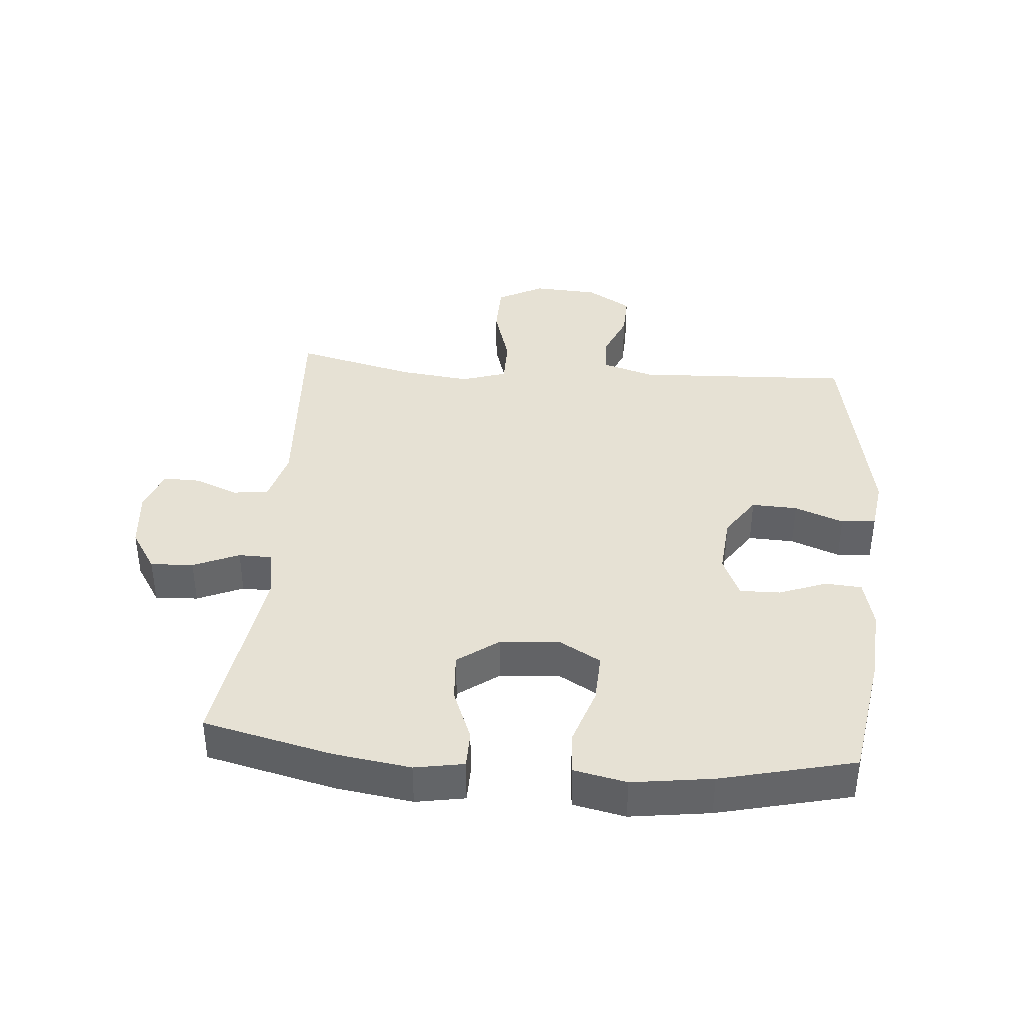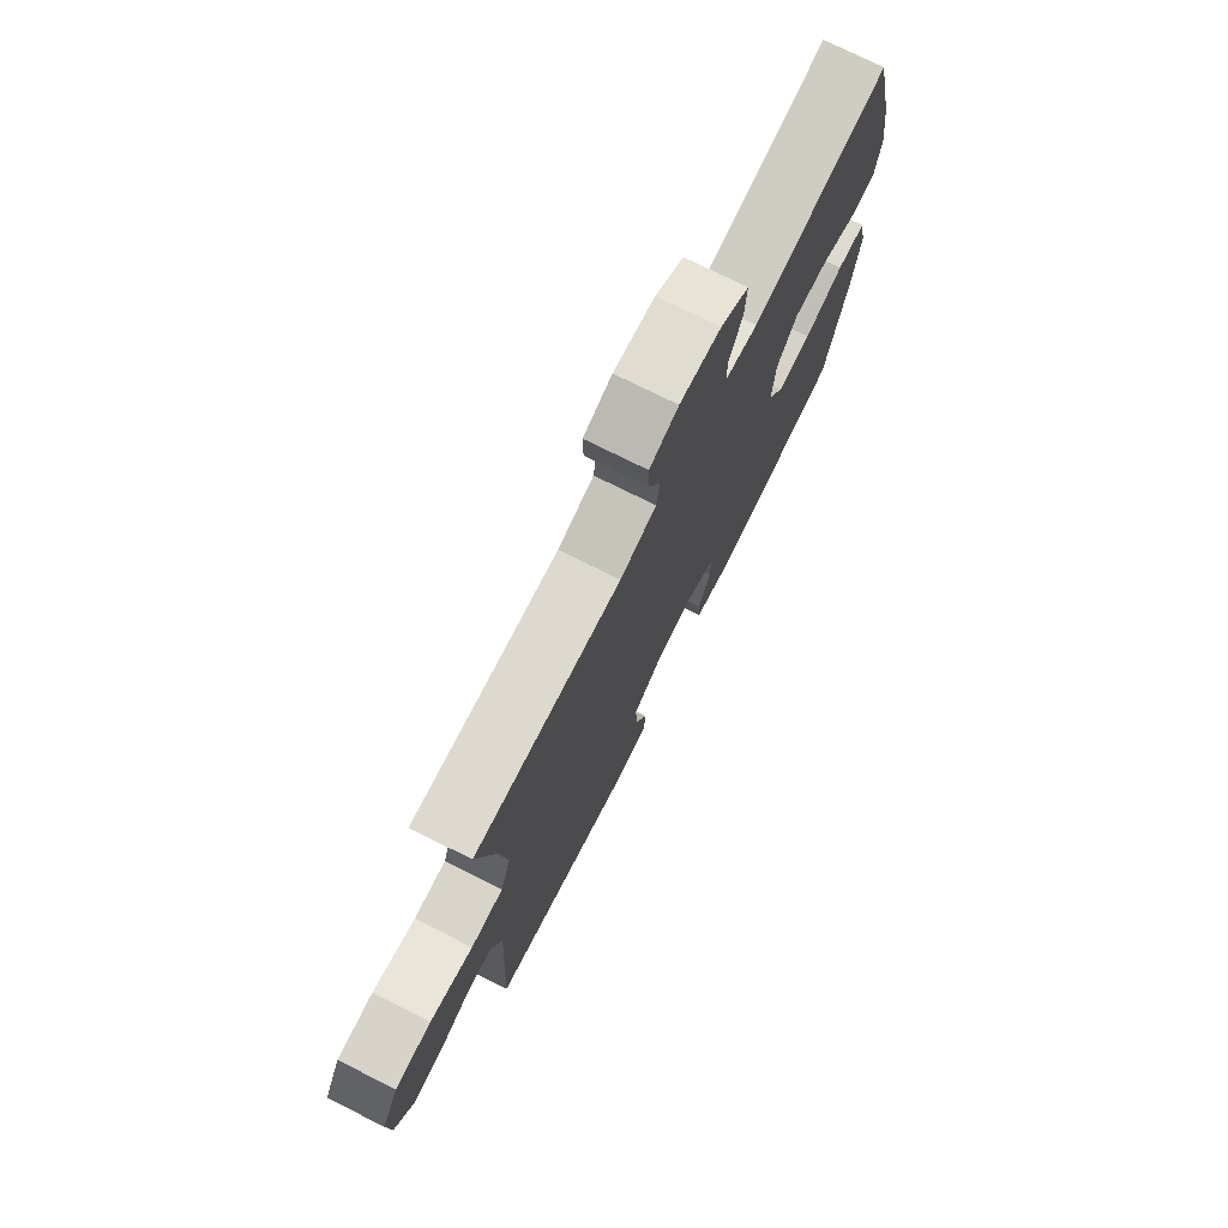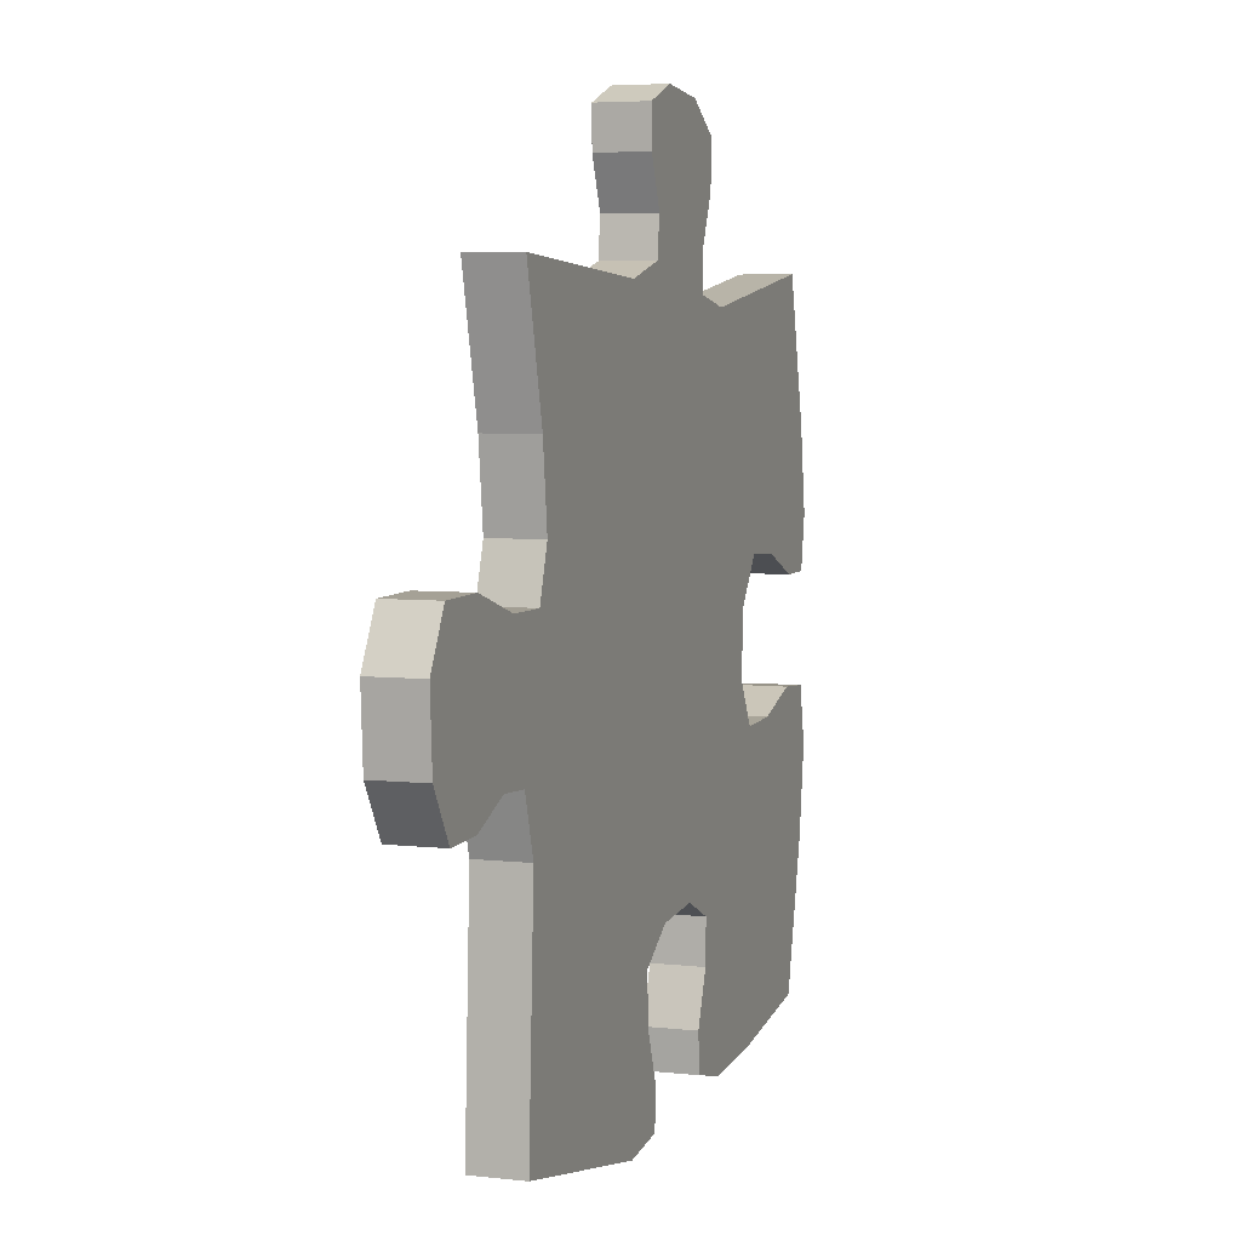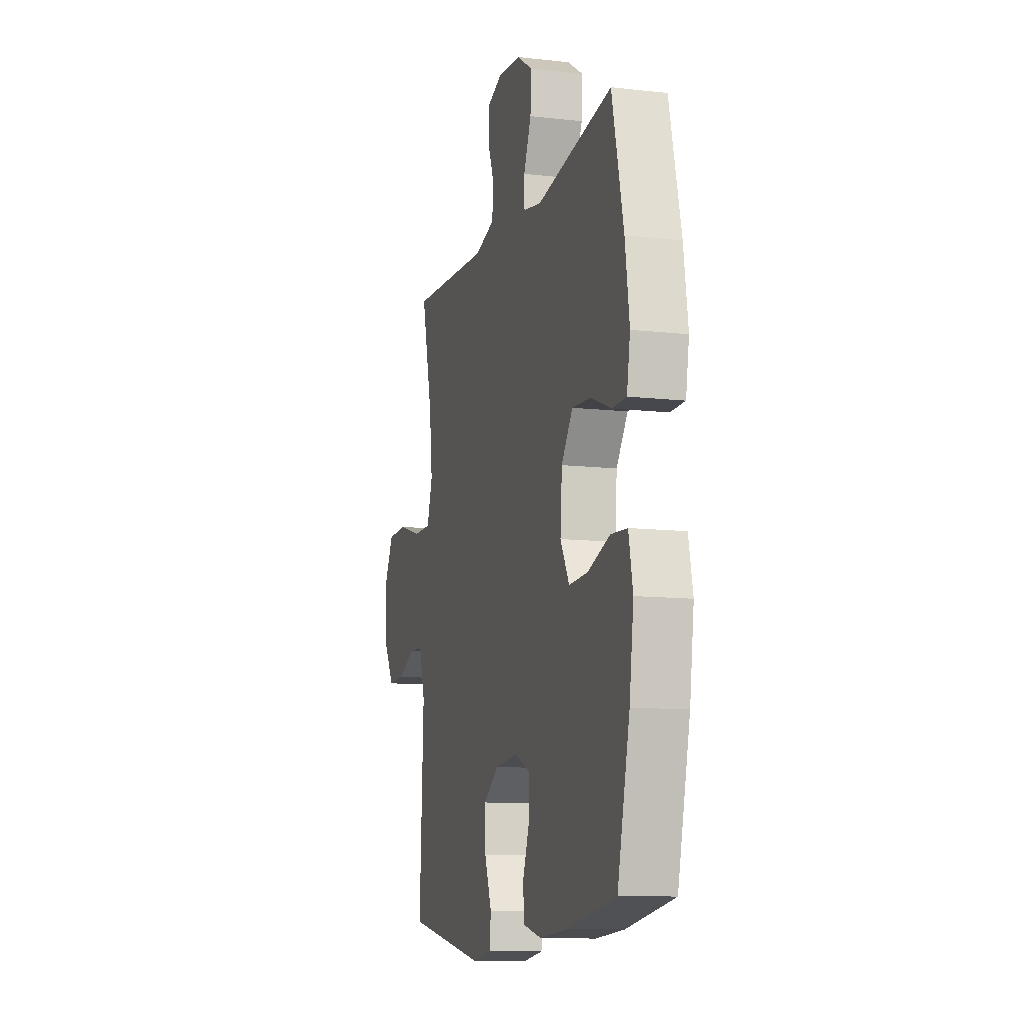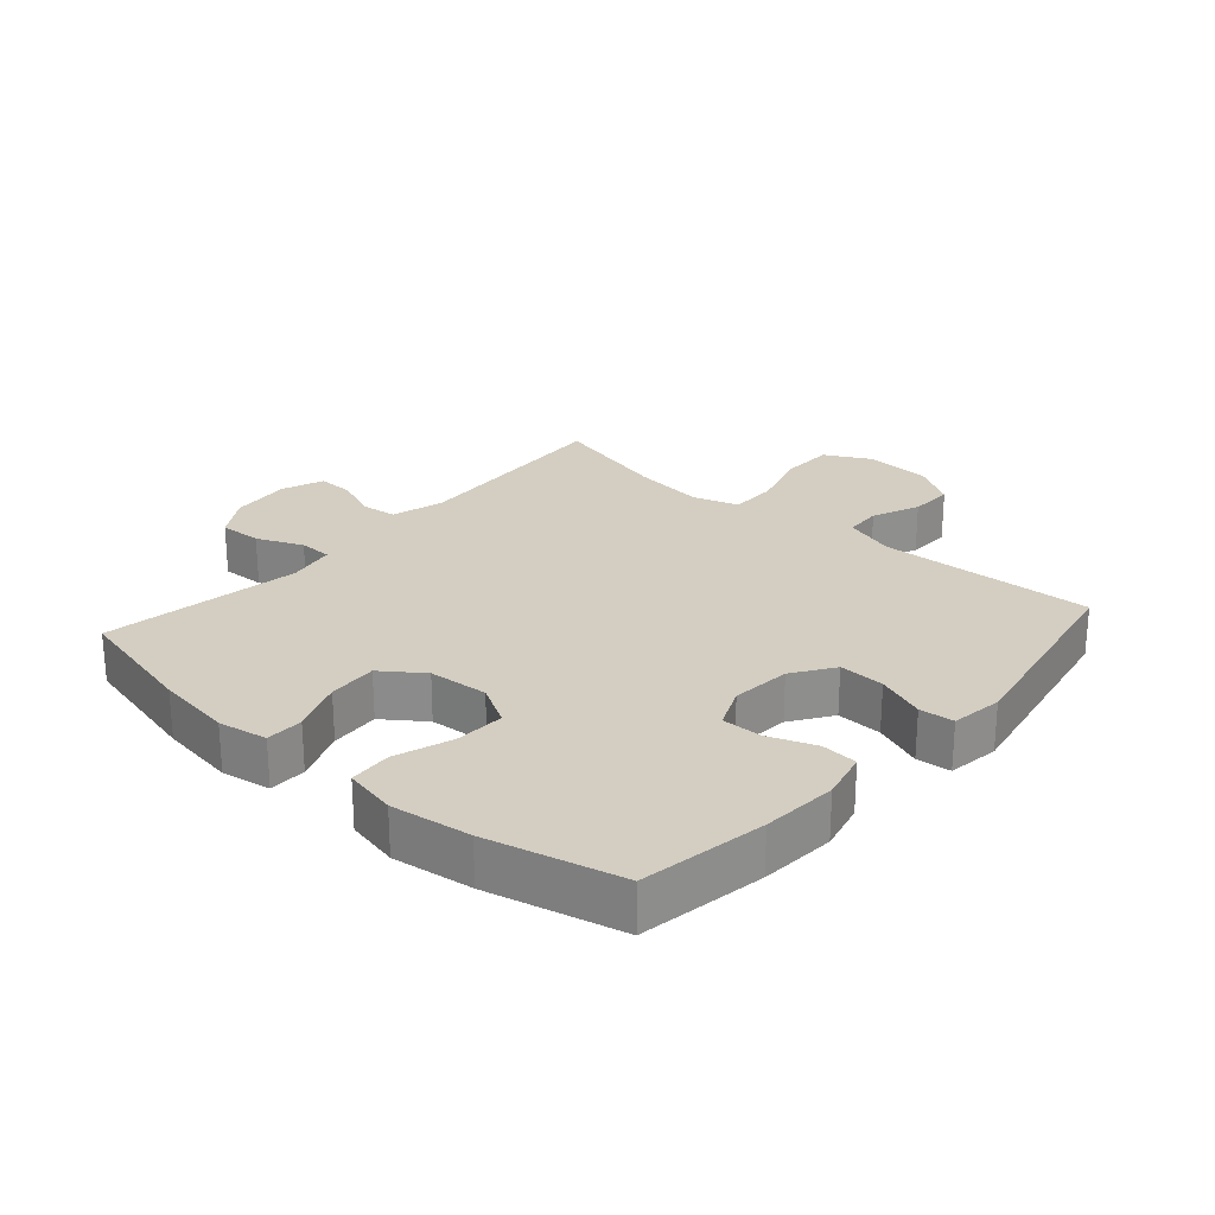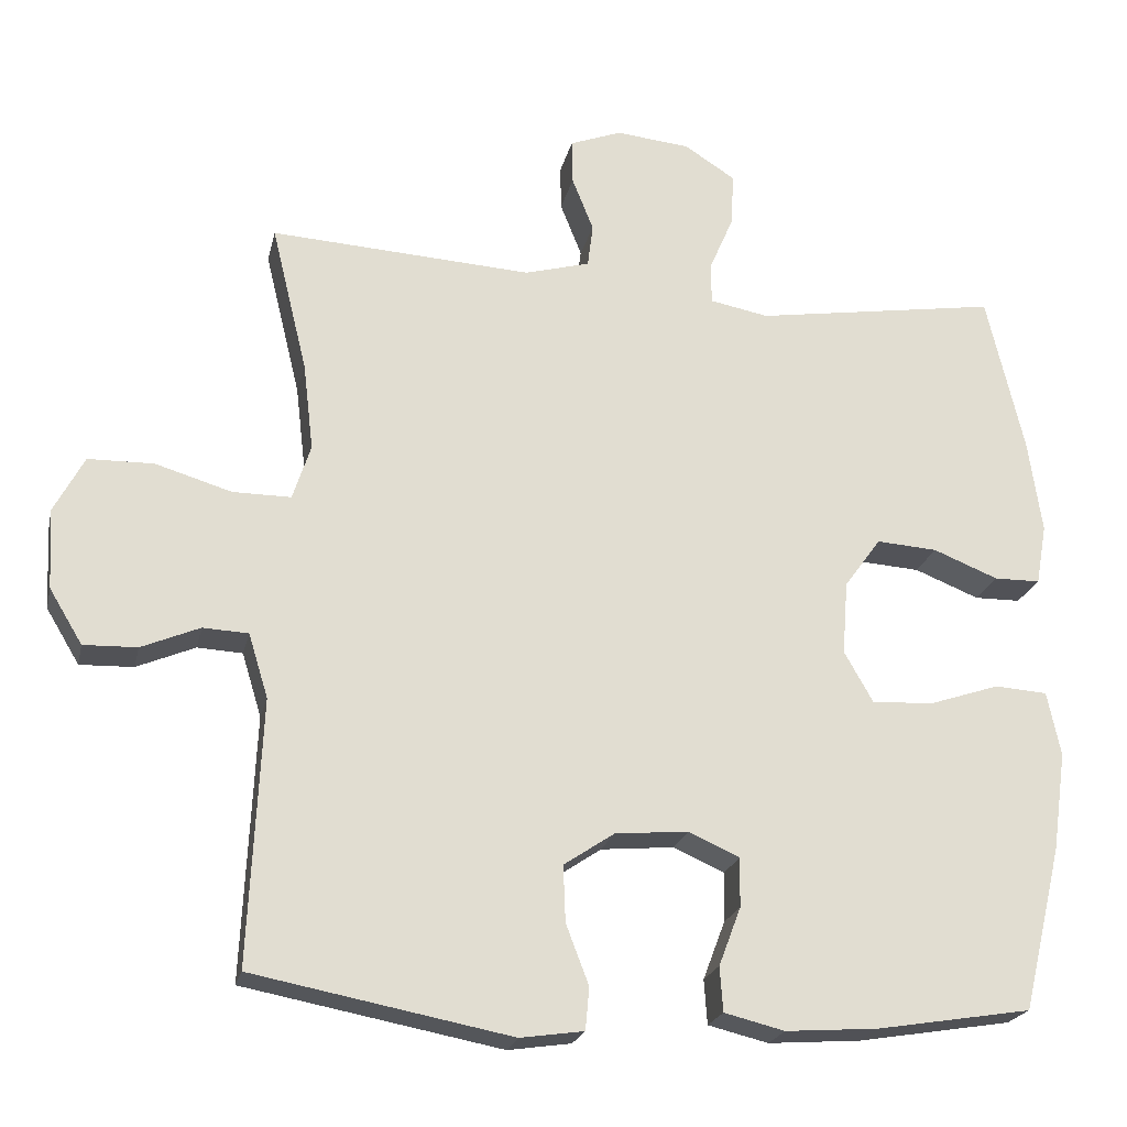
<metadata>
{"format":"obj","ext":"obj","renderer":"f3d","projection":"perspective","resolution":1024,"background":"white","views":[{"elev":39.0,"azim":94.8,"up":"+Y"},{"elev":75.1,"azim":-63.4,"up":"+Z"},{"elev":5.2,"azim":-70.5,"up":"+Z"},{"elev":-11.2,"azim":74.5,"up":"+Z"},{"elev":25.2,"azim":131.5,"up":"+Y"},{"elev":-21.7,"azim":-12.4,"up":"+Z"}]}
</metadata>
<code>
o path7988
v -0.4287 0.0375 0.2902
v -0.4151 0.0375 0.1756
v -0.4388 0.0375 0.1029
v -0.515 0.0375 0.1032
v -0.6155 0.0375 0.1333
v -0.7011 0.0375 0.1318
v -0.7409 0.0375 0.0576
v -0.7349 0.0375 -0.04696
v -0.6914 0.0375 -0.1189
v -0.6211 0.0375 -0.1167
v -0.5445 0.0375 -0.08446
v -0.4849 0.0375 -0.08762
v -0.4592 0.0375 -0.1716
v -0.4755 0.0375 -0.5185
v -0.1363 0.0375 -0.5836
v -0.05313 0.0375 -0.5716
v -0.04798 0.0375 -0.5161
v -0.07796 0.0375 -0.4372
v -0.08084 0.0375 -0.3635
v -0.01465 0.0375 -0.319
v 0.08163 0.0375 -0.3105
v 0.1488 0.0375 -0.3403
v 0.1475 0.0375 -0.4054
v 0.1186 0.0375 -0.4818
v 0.1227 0.0375 -0.5404
v 0.2018 0.0375 -0.5599
v 0.3233 0.0375 -0.5514
v 0.5264 0.0375 -0.5185
v 0.5783 0.0375 -0.3025
v 0.5963 0.0375 -0.1732
v 0.5786 0.0375 -0.08861
v 0.5099 0.0375 -0.08368
v 0.4167 0.0375 -0.1147
v 0.3361 0.0375 -0.1182
v 0.2984 0.0375 -0.05153
v 0.3058 0.0375 0.04505
v 0.3538 0.0375 0.1107
v 0.4335 0.0375 0.1052
v 0.5188 0.0375 0.07112
v 0.5792 0.0375 0.07179
v 0.5932 0.0375 0.151
v 0.5753 0.0375 0.2749
v 0.5264 0.0375 0.4832
v 0.2052 0.0375 0.4336
v 0.1286 0.0375 0.4483
v 0.1277 0.0375 0.5017
v 0.1598 0.0375 0.5758
v 0.1632 0.0375 0.645
v 0.09645 0.0375 0.6877
v -0.000763 0.0375 0.6975
v -0.06858 0.0375 0.6719
v -0.06745 0.0375 0.6131
v -0.03931 0.0375 0.5425
v -0.04643 0.0375 0.4859
v -0.1317 0.0375 0.4624
v -0.4755 0.0375 0.4832
v -0.4287 -0.0375 0.2902
v -0.4151 -0.0375 0.1756
v -0.4388 -0.0375 0.1029
v -0.515 -0.0375 0.1032
v -0.6155 -0.0375 0.1333
v -0.7011 -0.0375 0.1318
v -0.7409 -0.0375 0.0576
v -0.7349 -0.0375 -0.04696
v -0.6914 -0.0375 -0.1189
v -0.6211 -0.0375 -0.1167
v -0.5445 -0.0375 -0.08446
v -0.4849 -0.0375 -0.08762
v -0.4592 -0.0375 -0.1716
v -0.4755 -0.0375 -0.5185
v -0.1363 -0.0375 -0.5836
v -0.05313 -0.0375 -0.5716
v -0.04798 -0.0375 -0.5161
v -0.07796 -0.0375 -0.4372
v -0.08084 -0.0375 -0.3635
v -0.01465 -0.0375 -0.319
v 0.08163 -0.0375 -0.3105
v 0.1488 -0.0375 -0.3403
v 0.1475 -0.0375 -0.4054
v 0.1186 -0.0375 -0.4818
v 0.1227 -0.0375 -0.5404
v 0.2018 -0.0375 -0.5599
v 0.3233 -0.0375 -0.5514
v 0.5264 -0.0375 -0.5185
v 0.5783 -0.0375 -0.3025
v 0.5963 -0.0375 -0.1732
v 0.5786 -0.0375 -0.08861
v 0.5099 -0.0375 -0.08368
v 0.4167 -0.0375 -0.1147
v 0.3361 -0.0375 -0.1182
v 0.2984 -0.0375 -0.05153
v 0.3058 -0.0375 0.04505
v 0.3538 -0.0375 0.1107
v 0.4335 -0.0375 0.1052
v 0.5188 -0.0375 0.07112
v 0.5792 -0.0375 0.07179
v 0.5932 -0.0375 0.151
v 0.5753 -0.0375 0.2749
v 0.5264 -0.0375 0.4832
v 0.2052 -0.0375 0.4336
v 0.1286 -0.0375 0.4483
v 0.1277 -0.0375 0.5017
v 0.1598 -0.0375 0.5758
v 0.1632 -0.0375 0.645
v 0.09645 -0.0375 0.6877
v -0.000763 -0.0375 0.6975
v -0.06858 -0.0375 0.6719
v -0.06745 -0.0375 0.6131
v -0.03931 -0.0375 0.5425
v -0.04643 -0.0375 0.4859
v -0.1317 -0.0375 0.4624
v -0.4755 -0.0375 0.4832
v 0.09645 0.0375 0.6877
v -0.000763 0.0375 0.6975
v -0.06858 0.0375 0.6719
v -0.06858 0.0375 0.6719
v 0.1632 0.0375 0.645
v 0.1632 0.0375 0.645
v -0.06745 0.0375 0.6131
v 0.1598 0.0375 0.5758
v -0.03931 0.0375 0.5425
v 0.1277 0.0375 0.5017
v -0.04643 0.0375 0.4859
v -0.04643 0.0375 0.4859
v 0.1286 0.0375 0.4483
v 0.1286 0.0375 0.4483
v -0.1317 0.0375 0.4624
v -0.4755 0.0375 0.4832
v -0.4755 0.0375 0.4832
v 0.2052 0.0375 0.4336
v 0.5264 0.0375 0.4832
v 0.5264 0.0375 0.4832
v -0.4287 0.0375 0.2902
v 0.5753 0.0375 0.2749
v -0.4151 0.0375 0.1756
v 0.5932 0.0375 0.151
v -0.4388 0.0375 0.1029
v -0.4388 0.0375 0.1029
v 0.5792 0.0375 0.07179
v 0.5792 0.0375 0.07179
v 0.3538 0.0375 0.1107
v 0.4335 0.0375 0.1052
v -0.515 0.0375 0.1032
v -0.6155 0.0375 0.1333
v -0.7011 0.0375 0.1318
v -0.7011 0.0375 0.1318
v -0.7409 0.0375 0.0576
v 0.3058 0.0375 0.04505
v 0.5188 0.0375 0.07112
v -0.7349 0.0375 -0.04696
v 0.2984 0.0375 -0.05153
v -0.6914 0.0375 -0.1189
v -0.6914 0.0375 -0.1189
v 0.3361 0.0375 -0.1182
v 0.3361 0.0375 -0.1182
v 0.5786 0.0375 -0.08861
v 0.5786 0.0375 -0.08861
v 0.5099 0.0375 -0.08368
v 0.4167 0.0375 -0.1147
v -0.5445 0.0375 -0.08446
v -0.4849 0.0375 -0.08762
v -0.4849 0.0375 -0.08762
v -0.6211 0.0375 -0.1167
v -0.4592 0.0375 -0.1716
v 0.5963 0.0375 -0.1732
v 0.5783 0.0375 -0.3025
v -0.01465 0.0375 -0.319
v 0.08163 0.0375 -0.3105
v 0.1488 0.0375 -0.3403
v 0.1488 0.0375 -0.3403
v -0.08084 0.0375 -0.3635
v 0.1475 0.0375 -0.4054
v -0.07796 0.0375 -0.4372
v 0.1186 0.0375 -0.4818
v 0.5264 0.0375 -0.5185
v 0.5264 0.0375 -0.5185
v -0.04798 0.0375 -0.5161
v 0.1227 0.0375 -0.5404
v 0.1227 0.0375 -0.5404
v -0.4755 0.0375 -0.5185
v -0.4755 0.0375 -0.5185
v -0.05313 0.0375 -0.5716
v -0.05313 0.0375 -0.5716
v 0.3233 0.0375 -0.5514
v 0.2018 0.0375 -0.5599
v -0.1363 0.0375 -0.5836
v 0.09645 -0.0375 0.6877
v -0.000763 -0.0375 0.6975
v -0.06858 -0.0375 0.6719
v -0.06858 -0.0375 0.6719
v 0.1632 -0.0375 0.645
v 0.1632 -0.0375 0.645
v -0.06745 -0.0375 0.6131
v 0.1598 -0.0375 0.5758
v -0.03931 -0.0375 0.5425
v 0.1277 -0.0375 0.5017
v -0.04643 -0.0375 0.4859
v -0.04643 -0.0375 0.4859
v 0.1286 -0.0375 0.4483
v 0.1286 -0.0375 0.4483
v -0.1317 -0.0375 0.4624
v -0.4755 -0.0375 0.4832
v -0.4755 -0.0375 0.4832
v 0.2052 -0.0375 0.4336
v 0.5264 -0.0375 0.4832
v 0.5264 -0.0375 0.4832
v -0.4287 -0.0375 0.2902
v 0.5753 -0.0375 0.2749
v -0.4151 -0.0375 0.1756
v 0.5932 -0.0375 0.151
v -0.4388 -0.0375 0.1029
v -0.4388 -0.0375 0.1029
v 0.5792 -0.0375 0.07179
v 0.5792 -0.0375 0.07179
v 0.3538 -0.0375 0.1107
v 0.4335 -0.0375 0.1052
v -0.515 -0.0375 0.1032
v -0.6155 -0.0375 0.1333
v -0.7011 -0.0375 0.1318
v -0.7011 -0.0375 0.1318
v -0.7409 -0.0375 0.0576
v 0.3058 -0.0375 0.04505
v 0.5188 -0.0375 0.07112
v -0.7349 -0.0375 -0.04696
v 0.2984 -0.0375 -0.05153
v -0.6914 -0.0375 -0.1189
v -0.6914 -0.0375 -0.1189
v 0.3361 -0.0375 -0.1182
v 0.3361 -0.0375 -0.1182
v 0.5786 -0.0375 -0.08861
v 0.5786 -0.0375 -0.08861
v 0.5099 -0.0375 -0.08368
v 0.4167 -0.0375 -0.1147
v -0.5445 -0.0375 -0.08446
v -0.4849 -0.0375 -0.08762
v -0.4849 -0.0375 -0.08762
v -0.6211 -0.0375 -0.1167
v -0.4592 -0.0375 -0.1716
v 0.5963 -0.0375 -0.1732
v 0.5783 -0.0375 -0.3025
v -0.01465 -0.0375 -0.319
v 0.08163 -0.0375 -0.3105
v 0.1488 -0.0375 -0.3403
v 0.1488 -0.0375 -0.3403
v -0.08084 -0.0375 -0.3635
v 0.1475 -0.0375 -0.4054
v -0.07796 -0.0375 -0.4372
v 0.1186 -0.0375 -0.4818
v 0.5264 -0.0375 -0.5185
v 0.5264 -0.0375 -0.5185
v -0.04798 -0.0375 -0.5161
v 0.1227 -0.0375 -0.5404
v 0.1227 -0.0375 -0.5404
v -0.4755 -0.0375 -0.5185
v -0.4755 -0.0375 -0.5185
v -0.05313 -0.0375 -0.5716
v -0.05313 -0.0375 -0.5716
v 0.3233 -0.0375 -0.5514
v 0.2018 -0.0375 -0.5599
v -0.1363 -0.0375 -0.5836
f 234 218 224
f 222 201 209
f 225 242 228
f 233 239 232
f 234 224 237
f 218 221 224
f 258 246 259
f 213 210 223
f 216 208 215
f 189 193 188
f 254 247 245
f 188 195 187
f 201 199 197
f 195 188 193
f 259 248 252
f 225 241 242
f 243 258 240
f 241 209 211
f 205 204 208
f 228 240 233
f 223 210 216
f 221 218 219
f 254 245 238
f 238 241 211
f 211 217 235
f 207 201 202
f 247 260 251
f 232 239 230
f 211 235 238
f 240 228 243
f 228 242 243
f 191 187 194
f 222 209 241
f 210 208 216
f 199 201 222
f 187 195 194
f 215 204 222
f 196 197 199
f 249 240 258
f 209 201 207
f 237 224 226
f 259 246 248
f 260 247 254
f 235 217 234
f 217 218 234
f 239 233 240
f 222 241 225
f 243 246 258
f 194 195 196
f 199 222 204
f 204 215 208
f 195 197 196
f 251 260 256
f 241 238 245
f 49 50 106 105
f 50 116 190 106
f 118 49 105 192
f 51 52 108 107
f 47 48 104 103
f 52 53 109 108
f 46 47 103 102
f 53 124 198 109
f 126 46 102 200
f 54 55 111 110
f 55 129 203 111
f 44 45 101 100
f 132 44 100 206
f 56 1 57 112
f 42 43 99 98
f 1 2 58 57
f 41 42 98 97
f 2 138 212 58
f 140 41 97 214
f 37 38 94 93
f 4 5 61 60
f 5 146 220 61
f 6 7 63 62
f 36 37 93 92
f 39 40 96 95
f 38 39 95 94
f 3 4 60 59
f 7 8 64 63
f 35 36 92 91
f 8 153 227 64
f 155 35 91 229
f 157 32 88 231
f 32 33 89 88
f 11 162 236 67
f 10 11 67 66
f 9 10 66 65
f 12 13 69 68
f 30 31 87 86
f 33 34 90 89
f 29 30 86 85
f 20 21 77 76
f 21 170 244 77
f 19 20 76 75
f 22 23 79 78
f 18 19 75 74
f 23 24 80 79
f 176 29 85 250
f 17 18 74 73
f 24 179 253 80
f 13 181 255 69
f 183 17 73 257
f 27 28 84 83
f 26 27 83 82
f 25 26 82 81
f 15 16 72 71
f 14 15 71 70
f 160 150 144
f 148 135 127
f 151 154 168
f 159 158 165
f 160 163 150
f 144 150 147
f 184 185 172
f 139 149 136
f 142 141 134
f 115 114 119
f 180 171 173
f 114 113 121
f 127 123 125
f 121 119 114
f 185 178 174
f 151 168 167
f 169 166 184
f 167 137 135
f 131 134 130
f 154 159 166
f 149 142 136
f 147 145 144
f 180 164 171
f 164 137 167
f 137 161 143
f 133 128 127
f 173 177 186
f 158 156 165
f 137 164 161
f 166 169 154
f 154 169 168
f 117 120 113
f 148 167 135
f 136 142 134
f 125 148 127
f 113 120 121
f 141 148 130
f 122 125 123
f 175 184 166
f 135 133 127
f 163 152 150
f 185 174 172
f 186 180 173
f 161 160 143
f 143 160 144
f 165 166 159
f 148 151 167
f 169 184 172
f 120 122 121
f 125 130 148
f 130 134 141
f 121 122 123
f 177 182 186
f 167 171 164

</code>
